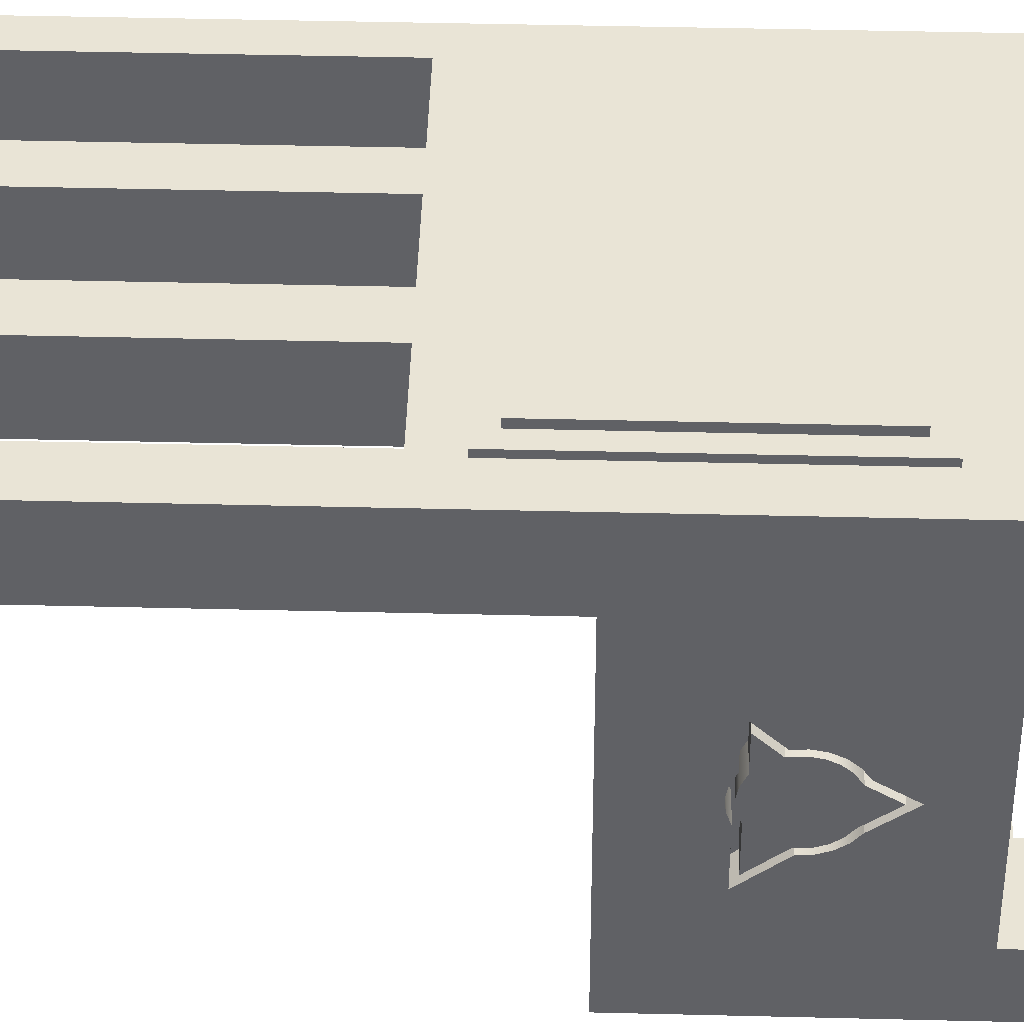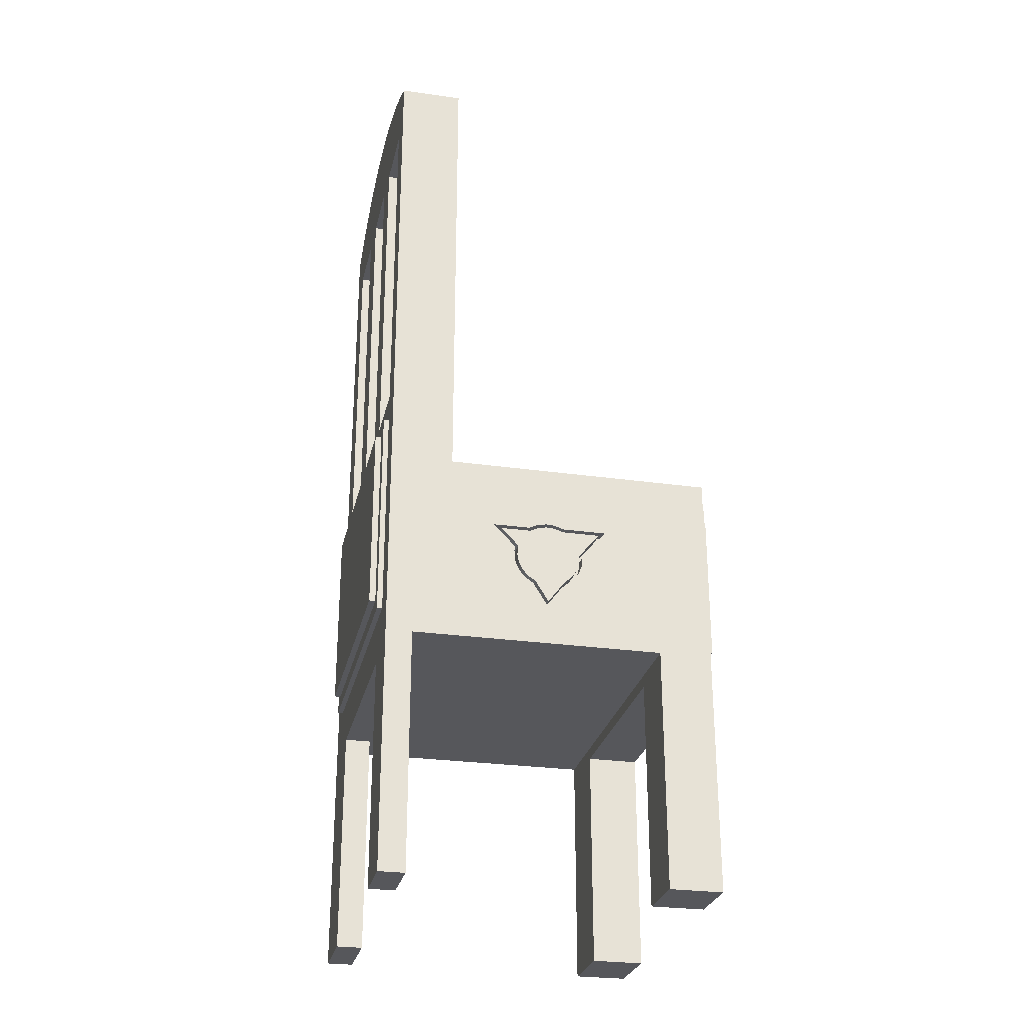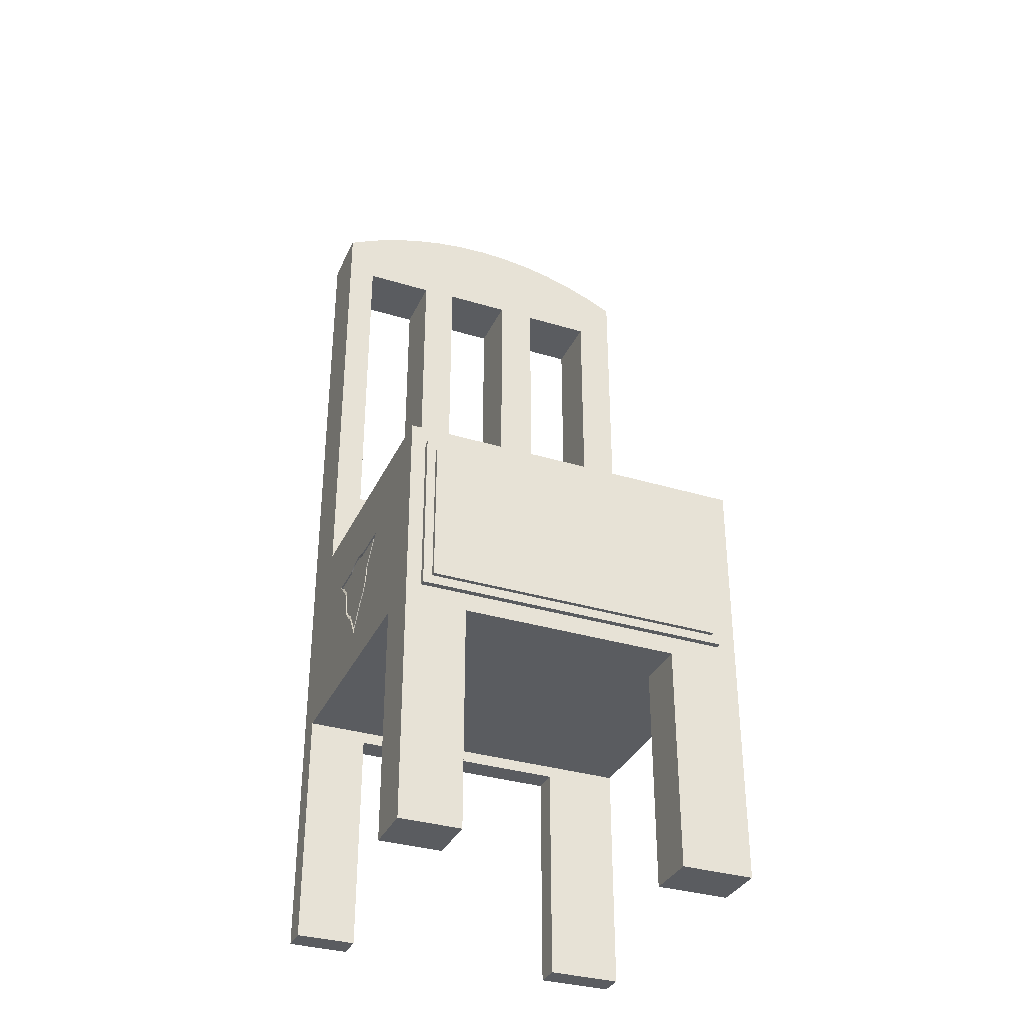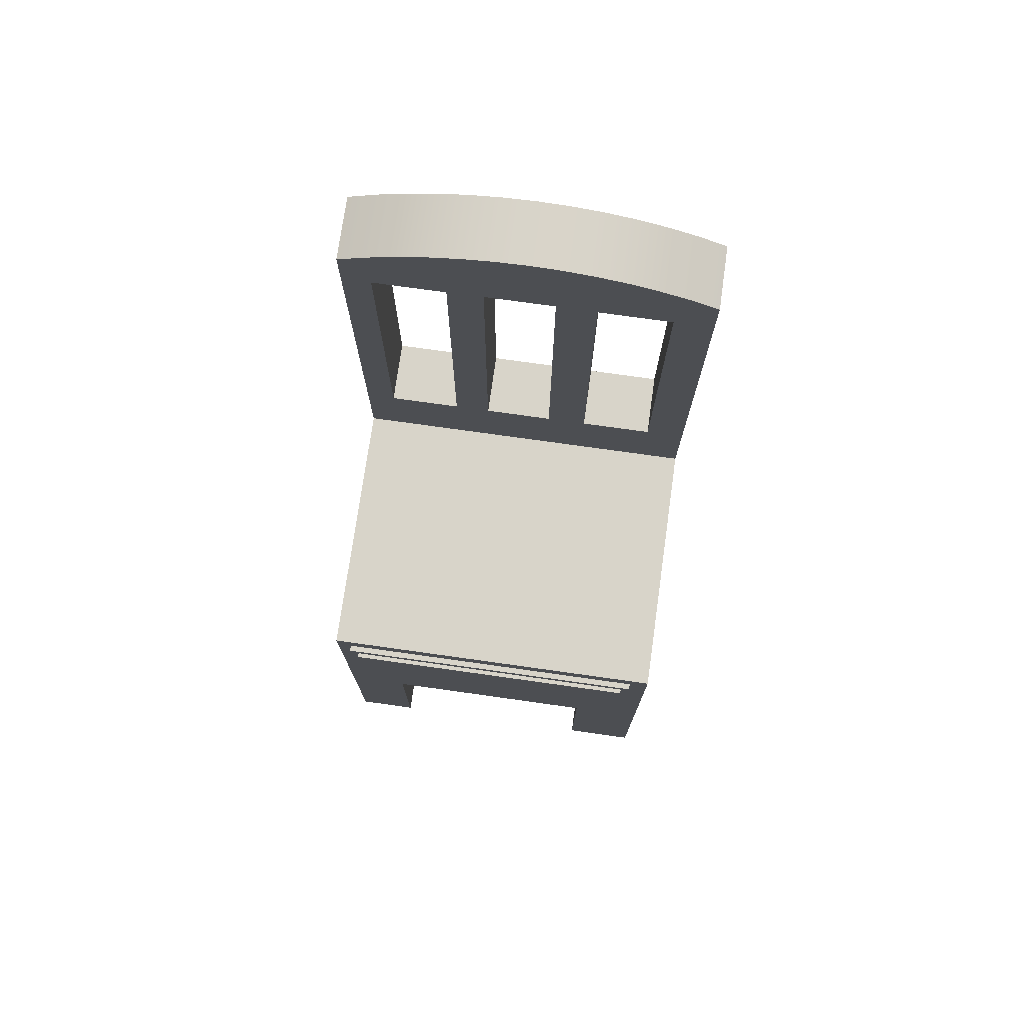
<metadata>
{"format":"obj","ext":"obj","renderer":"f3d","projection":"perspective","resolution":1024,"background":"white","views":[{"elev":42.6,"azim":-88.3,"up":"+Z"},{"elev":-27.4,"azim":77.7,"up":"+Y"},{"elev":-34.1,"azim":157.7,"up":"+Y"},{"elev":75.0,"azim":-172.0,"up":"+Y"}]}
</metadata>
<code>
v -0.09763 -0.3779 0.108
v -0.1672 -0.3779 0.1324
v -0.1672 -0.3779 0.108
v -0.09763 -0.3779 0.1324
v -0.09763 -0.1659 0.1324
v -0.09763 -0.1659 0.108
v -0.1672 -0.1546 0.108
v -0.1672 0.4665 0.07378
v -0.1672 0.4665 0.1324
v -0.136 -0.1223 0.1324
v 0.1362 -0.1223 0.1324
v 0.108 -0.1659 0.1324
v 0.108 -0.3779 0.1324
v 0.163 -0.3779 0.1324
v 0.163 0.4665 0.1324
v 0.163 0.4665 0.07378
v 0.163 -0.1546 0.108
v 0.163 -0.3779 0.108
v 0.108 -0.3779 0.108
v 0.108 -0.1659 0.108
v 0.163 -0.1546 -0.1254
v -0.1672 -0.1546 -0.1254
v -0.1672 -0.1166 -0.03387
v -0.1672 -0.08224 -0.006901
v -0.1672 0.02515 0.07378
v -0.1313 0.1052 0.07378
v 0.163 0.02515 0.07378
v 0.1361 0.1052 0.07378
v 0.1361 0.4235 0.07378
v 0.1361 0.1052 0.1324
v 0.1361 0.4235 0.1324
v 0.1362 0.07866 0.1324
v 0.1362 0.07866 0.1373
v 0.1362 -0.1223 0.1373
v 0.1233 -0.1094 0.1373
v -0.136 -0.1223 0.1373
v -0.1232 -0.1094 0.1373
v -0.136 0.07866 0.1373
v -0.1232 0.06577 0.1373
v -0.1232 -0.1094 0.143
v -0.1232 0.06577 0.143
v 0.1233 0.06577 0.143
v 0.1233 -0.1094 0.143
v 0.1233 0.06577 0.1373
v -0.136 0.07866 0.1324
v 0.03626 0.1052 0.1324
v 0.06929 0.1052 0.1324
v 0.03626 0.4244 0.1324
v 0.06929 0.4235 0.1324
v 0.06929 0.1052 0.07378
v 0.06929 0.4235 0.07378
v 0.03626 0.4244 0.07378
v 0.03626 0.1052 0.07378
v -0.02756 0.1052 0.07378
v -0.06442 0.1052 0.07378
v -0.06442 0.1052 0.1324
v -0.1313 0.1052 0.1324
v -0.1313 0.4235 0.1324
v -0.1313 0.4235 0.07378
v -0.06442 0.4235 0.07378
v -0.02756 0.4244 0.07378
v -0.02756 0.4244 0.1324
v -0.02756 0.1052 0.1324
v -0.06442 0.4235 0.1324
v 0.1372 0.4789 0.1324
v 0.1372 0.4789 0.07378
v -0.1414 0.4789 0.07378
v -0.1414 0.4789 0.1324
v 0.1105 0.4891 0.1324
v 0.1105 0.4891 0.07378
v -0.1147 0.4891 0.07378
v -0.1147 0.4891 0.1324
v 0.083 0.4972 0.1324
v 0.083 0.4972 0.07378
v -0.08717 0.4972 0.07378
v -0.08717 0.4972 0.1324
v 0.05495 0.503 0.1324
v 0.05495 0.503 0.07378
v -0.05913 0.503 0.07378
v -0.05913 0.503 0.1324
v 0.02653 0.5065 0.1324
v 0.02653 0.5065 0.07378
v -0.0307 0.5065 0.07378
v -0.0307 0.5065 0.1324
v -0.002087 0.5076 0.1324
v -0.002087 0.5076 0.07378
v 0.163 -0.08333 0.008181
v 0.163 -0.1177 -0.01879
v 0.163 -0.09296 -0.0375
v 0.163 -0.08735 -0.04404
v 0.163 -0.08024 -0.04891
v 0.163 -0.07211 -0.05177
v 0.163 -0.06352 -0.05243
v 0.163 -0.03587 -0.07522
v 0.163 0.02515 -0.1744
v 0.163 -0.03587 -0.0344
v 0.163 -0.033 -0.02628
v 0.163 -0.03234 -0.01768
v 0.163 -0.03393 -0.009213
v 0.163 -0.03765 0.03279
v -0.1672 0.02515 -0.1744
v -0.1672 -0.03656 0.01771
v -0.1672 -0.03283 -0.0243
v -0.1672 -0.03125 -0.03277
v -0.1672 -0.03191 -0.04136
v -0.1672 -0.03477 -0.04949
v -0.1672 -0.03477 -0.0903
v -0.1672 -0.3779 -0.1254
v -0.1672 -0.3779 -0.1744
v -0.1493 -0.1485 -0.1744
v -0.09992 -0.3779 -0.1744
v -0.09992 -0.1659 -0.1744
v 0.1057 -0.1659 -0.1744
v 0.1491 -0.1485 -0.1744
v 0.163 -0.3779 -0.1744
v 0.1057 -0.3779 -0.1744
v 0.1057 -0.3779 -0.1254
v 0.163 -0.3779 -0.1254
v 0.1491 0.006525 -0.1744
v 0.1491 -0.1485 -0.1798
v 0.1491 0.006525 -0.1798
v 0.1406 -0.14 -0.1798
v -0.1408 -0.14 -0.1798
v -0.1493 -0.1485 -0.1798
v -0.1493 0.006525 -0.1798
v -0.1493 0.006525 -0.1744
v 0.1406 -0.001952 -0.1798
v 0.1406 -0.14 -0.1838
v 0.1406 -0.001952 -0.1838
v -0.1408 -0.001952 -0.1838
v -0.1408 -0.14 -0.1838
v -0.1408 -0.001952 -0.1798
v 0.1057 -0.1659 -0.1254
v -0.09992 -0.1659 -0.1254
v -0.09992 -0.3779 -0.1254
v -0.1672 -0.06242 -0.06751
v -0.1672 -0.07101 -0.06685
v -0.1672 -0.07914 -0.06399
v -0.1672 -0.08625 -0.05912
v -0.1672 -0.09186 -0.05258
v -0.1467 -0.09186 -0.05258
v -0.1467 -0.1166 -0.03387
v -0.1672 -0.09365 -0.01962
v -0.1467 -0.09365 -0.01962
v -0.1467 -0.08878 -0.01251
v -0.1672 -0.08878 -0.01251
v -0.1467 -0.08224 -0.006901
v -0.1672 -0.07447 -0.003177
v -0.1467 -0.07447 -0.003177
v -0.1672 -0.06599 -0.001591
v -0.1467 -0.06599 -0.001591
v -0.1672 -0.0574 -0.002252
v -0.1467 -0.0574 -0.002252
v -0.1467 -0.03656 0.01771
v -0.1467 -0.03656 -0.01653
v -0.1672 -0.03656 -0.01653
v -0.1467 -0.03283 -0.0243
v -0.1467 -0.04095 -0.01752
v -0.1467 -0.04095 0.007422
v -0.1467 -0.05578 -0.006783
v -0.1672 -0.05578 -0.006783
v -0.1672 -0.04095 0.007422
v -0.1672 -0.04095 -0.01752
v -0.1672 -0.03704 -0.02567
v -0.1467 -0.03704 -0.02567
v -0.1467 -0.03125 -0.03277
v -0.1467 -0.03191 -0.04136
v -0.1467 -0.03477 -0.04949
v -0.1467 -0.03477 -0.0903
v -0.1467 -0.06242 -0.06751
v -0.1467 -0.07101 -0.06685
v -0.1467 -0.07914 -0.06399
v -0.1467 -0.08625 -0.05912
v -0.1467 -0.08329 -0.05582
v -0.1467 -0.08883 -0.04936
v -0.1467 -0.1088 -0.03423
v -0.1467 -0.09054 -0.02286
v -0.1467 -0.08548 -0.01547
v -0.1467 -0.07982 -0.01061
v -0.1467 -0.07309 -0.007389
v -0.1467 -0.06575 -0.006016
v -0.1672 -0.06575 -0.006016
v -0.1672 -0.07309 -0.007389
v -0.1672 -0.07982 -0.01061
v -0.1672 -0.08548 -0.01547
v -0.1672 -0.09054 -0.02286
v -0.1672 -0.1088 -0.03423
v -0.1672 -0.03567 -0.033
v -0.1467 -0.03567 -0.033
v -0.1467 -0.03624 -0.04045
v -0.1467 -0.03916 -0.04874
v -0.1467 -0.03916 -0.08099
v -0.1467 -0.0607 -0.06324
v -0.1467 -0.0701 -0.06252
v -0.1467 -0.07714 -0.06004
v -0.1672 -0.07714 -0.06004
v -0.1672 -0.08329 -0.05582
v -0.1672 -0.08883 -0.04936
v -0.1672 -0.03624 -0.04045
v -0.1672 -0.03916 -0.04874
v -0.1672 -0.03916 -0.08099
v -0.1672 -0.0607 -0.06324
v -0.1672 -0.0701 -0.06252
v 0.163 -0.07556 0.01191
v 0.1495 -0.07556 0.01191
v 0.1495 -0.08333 0.008181
v 0.163 -0.08988 0.002573
v 0.1495 -0.08988 0.002573
v 0.1495 -0.09474 -0.004537
v 0.163 -0.09474 -0.004537
v 0.1495 -0.1177 -0.01879
v 0.1495 -0.09296 -0.0375
v 0.1495 -0.08735 -0.04404
v 0.1495 -0.08024 -0.04891
v 0.1495 -0.07211 -0.05177
v 0.1495 -0.06352 -0.05243
v 0.1495 -0.03587 -0.07522
v 0.1495 -0.03587 -0.0344
v 0.1495 -0.033 -0.02628
v 0.1495 -0.03234 -0.01768
v 0.1495 -0.03393 -0.009213
v 0.1495 -0.03765 -0.001443
v 0.163 -0.03765 -0.001443
v 0.1495 -0.03765 0.03279
v 0.1495 -0.04074 0.02557
v 0.1495 -0.04074 -0.002143
v 0.163 -0.04074 0.02557
v 0.163 -0.04074 -0.002143
v 0.163 -0.05736 0.009649
v 0.163 -0.07459 0.008949
v 0.163 -0.06692 0.01038
v 0.1495 -0.06692 0.01038
v 0.1495 -0.05736 0.009649
v 0.1495 -0.0585 0.01283
v 0.163 -0.0585 0.01283
v 0.163 -0.06709 0.01349
v 0.1495 -0.06709 0.01349
v 0.1495 -0.07459 0.008949
v 0.1495 -0.08163 0.005575
v 0.1495 -0.08756 0.000495
v 0.1495 -0.09256 -0.006815
v 0.1495 -0.1122 -0.01904
v 0.1495 -0.09083 -0.03524
v 0.1495 -0.08527 -0.04173
v 0.1495 -0.07883 -0.04614
v 0.1495 -0.07147 -0.04873
v 0.1495 -0.06231 -0.04943
v 0.1495 -0.03895 -0.06868
v 0.1495 -0.03895 -0.03388
v 0.1495 -0.03605 -0.02564
v 0.1495 -0.03545 -0.01785
v 0.1495 -0.03689 -0.01018
v 0.163 -0.03689 -0.01018
v 0.163 -0.09256 -0.006815
v 0.163 -0.08756 0.000495
v 0.163 -0.08163 0.005575
v 0.163 -0.1122 -0.01904
v 0.163 -0.09083 -0.03524
v 0.163 -0.08527 -0.04173
v 0.163 -0.07883 -0.04614
v 0.163 -0.07147 -0.04873
v 0.163 -0.06231 -0.04943
v 0.163 -0.03895 -0.06868
v 0.163 -0.03895 -0.03388
v 0.163 -0.03605 -0.02564
v 0.163 -0.03545 -0.01785
g mesh1_mesh1-geometry
f 1 2 3
f 2 1 4
f 1 5 4
f 5 1 6
f 1 7 6
f 7 1 3
f 3 2 7
f 2 8 7
f 8 2 9
f 2 10 9
f 2 5 10
f 5 2 4
f 10 5 11
f 12 11 5
f 13 11 12
f 14 11 13
f 11 14 15
f 14 16 15
f 16 14 17
f 17 14 18
f 13 18 14
f 18 13 19
f 13 20 19
f 20 13 12
f 5 20 12
f 20 5 6
f 6 7 20
f 17 20 7
f 18 20 17
f 20 18 19
f 7 21 17
f 21 7 22
f 7 23 22
f 7 24 23
f 7 25 24
f 7 8 25
f 26 25 8
f 25 26 27
f 28 27 26
f 27 28 16
f 16 28 29
f 30 29 28
f 29 30 31
f 30 15 31
f 32 15 30
f 11 15 32
f 33 11 32
f 11 33 34
f 35 34 33
f 34 35 36
f 37 36 35
f 36 37 38
f 38 37 39
f 40 39 37
f 39 40 41
f 40 42 41
f 42 40 43
f 40 35 43
f 35 40 37
f 35 42 43
f 42 35 44
f 35 33 44
f 44 33 39
f 38 39 33
f 33 45 38
f 45 33 32
f 32 30 45
f 45 30 46
f 47 46 30
f 46 47 48
f 48 47 49
f 50 49 47
f 49 50 51
f 50 52 51
f 52 50 53
f 28 53 50
f 28 54 53
f 28 55 54
f 28 26 55
f 26 56 55
f 56 26 57
f 26 58 57
f 58 26 59
f 26 8 59
f 59 8 60
f 60 8 61
f 61 8 52
f 16 52 8
f 16 29 52
f 51 52 29
f 29 49 51
f 49 29 31
f 31 15 49
f 49 15 48
f 48 15 62
f 9 62 15
f 9 58 62
f 9 57 58
f 9 45 57
f 9 10 45
f 36 45 10
f 45 36 38
f 11 36 10
f 36 11 34
f 57 45 63
f 63 45 46
f 46 54 63
f 54 46 53
f 46 52 53
f 52 46 48
f 62 52 48
f 52 62 61
f 62 54 61
f 54 62 63
f 62 56 63
f 56 62 64
f 64 62 58
f 58 60 64
f 60 58 59
f 60 56 64
f 56 60 55
f 60 54 55
f 54 60 61
f 57 63 56
f 9 15 65
f 15 66 65
f 66 15 16
f 16 67 66
f 16 8 67
f 8 68 67
f 68 8 9
f 9 65 68
f 68 65 69
f 65 70 69
f 70 65 66
f 66 67 70
f 70 67 71
f 67 72 71
f 72 67 68
f 68 69 72
f 72 69 73
f 69 74 73
f 74 69 70
f 70 71 74
f 74 71 75
f 71 76 75
f 76 71 72
f 72 73 76
f 76 73 77
f 73 78 77
f 78 73 74
f 74 79 78
f 74 75 79
f 75 80 79
f 80 75 76
f 76 77 80
f 80 77 81
f 77 82 81
f 82 77 78
f 78 83 82
f 78 79 83
f 79 84 83
f 84 79 80
f 80 81 84
f 84 81 85
f 81 86 85
f 86 81 82
f 82 83 86
f 83 85 86
f 85 83 84
f 50 30 28
f 30 50 47
f 39 42 44
f 42 39 41
f 16 17 27
f 17 87 27
f 87 17 88
f 88 17 21
f 88 21 89
f 89 21 90
f 90 21 91
f 91 21 92
f 92 21 93
f 93 21 94
f 95 94 21
f 95 96 94
f 95 97 96
f 95 98 97
f 95 99 98
f 95 100 99
f 100 95 27
f 101 27 95
f 27 101 25
f 101 102 25
f 102 101 103
f 103 101 104
f 104 101 105
f 105 101 106
f 106 101 107
f 107 101 22
f 22 101 108
f 108 101 109
f 110 109 101
f 109 110 111
f 111 110 112
f 112 110 113
f 114 113 110
f 115 113 114
f 113 115 116
f 115 117 116
f 117 115 118
f 115 21 118
f 95 21 115
f 115 114 95
f 95 114 119
f 120 119 114
f 119 120 121
f 120 122 121
f 122 120 123
f 124 123 120
f 123 124 125
f 110 125 124
f 125 110 126
f 110 101 126
f 126 101 119
f 95 119 101
f 119 125 126
f 125 119 121
f 121 127 125
f 121 122 127
f 128 127 122
f 127 128 129
f 128 130 129
f 130 128 131
f 128 123 131
f 123 128 122
f 123 130 131
f 130 123 132
f 123 125 132
f 132 125 127
f 127 130 132
f 130 127 129
f 120 110 124
f 110 120 114
f 21 117 118
f 117 21 133
f 133 21 134
f 22 134 21
f 108 134 22
f 134 108 135
f 108 111 135
f 111 108 109
f 111 134 135
f 134 111 112
f 113 134 112
f 134 113 133
f 113 117 133
f 117 113 116
f 22 136 107
f 22 137 136
f 22 138 137
f 22 139 138
f 22 140 139
f 22 23 140
f 23 141 140
f 141 23 142
f 143 142 23
f 142 143 144
f 143 145 144
f 145 143 146
f 23 146 143
f 23 24 146
f 24 145 146
f 145 24 147
f 148 147 24
f 147 148 149
f 150 149 148
f 149 150 151
f 152 151 150
f 151 152 153
f 102 153 152
f 153 102 154
f 102 155 154
f 155 102 156
f 102 103 156
f 157 156 103
f 156 157 155
f 158 155 157
f 159 155 158
f 155 159 154
f 159 153 154
f 153 159 160
f 159 161 160
f 161 159 162
f 159 163 162
f 163 159 158
f 158 164 163
f 164 158 165
f 158 157 165
f 165 157 166
f 103 166 157
f 166 103 104
f 104 167 166
f 167 104 105
f 105 168 167
f 168 105 106
f 106 169 168
f 169 106 107
f 136 169 107
f 169 136 170
f 137 170 136
f 170 137 171
f 138 171 137
f 171 138 172
f 139 172 138
f 172 139 173
f 139 141 173
f 141 139 140
f 141 174 173
f 141 175 174
f 141 176 175
f 142 176 141
f 142 177 176
f 144 177 142
f 144 178 177
f 145 178 144
f 145 179 178
f 145 180 179
f 147 180 145
f 147 181 180
f 181 147 149
f 149 160 181
f 153 160 149
f 149 151 153
f 160 182 181
f 182 160 161
f 183 182 161
f 183 181 182
f 181 183 180
f 184 180 183
f 180 184 179
f 185 179 184
f 179 185 178
f 185 177 178
f 177 185 186
f 185 163 186
f 184 163 185
f 183 163 184
f 161 163 183
f 163 161 162
f 186 163 164
f 186 164 187
f 187 164 188
f 165 188 164
f 188 165 189
f 165 166 189
f 189 166 167
f 189 167 190
f 190 167 191
f 191 167 168
f 191 168 192
f 192 168 169
f 170 192 169
f 170 193 192
f 172 193 170
f 172 194 193
f 172 195 194
f 173 195 172
f 173 174 195
f 174 196 195
f 196 174 197
f 174 198 197
f 198 174 175
f 176 198 175
f 198 176 187
f 177 187 176
f 187 177 186
f 187 199 198
f 187 188 199
f 189 199 188
f 199 189 190
f 190 200 199
f 200 190 191
f 191 201 200
f 201 191 192
f 193 201 192
f 201 193 202
f 194 202 193
f 202 194 203
f 195 203 194
f 203 195 196
f 196 202 203
f 197 202 196
f 198 202 197
f 198 200 202
f 198 199 200
f 202 200 201
f 172 170 171
f 152 150 102
f 148 102 150
f 24 102 148
f 24 25 102
f 27 87 100
f 100 87 204
f 87 205 204
f 205 87 206
f 207 206 87
f 206 207 208
f 207 209 208
f 209 207 210
f 207 88 210
f 87 88 207
f 88 209 210
f 209 88 211
f 89 211 88
f 211 89 212
f 89 213 212
f 213 89 90
f 91 213 90
f 213 91 214
f 92 214 91
f 214 92 215
f 93 215 92
f 215 93 216
f 94 216 93
f 216 94 217
f 94 218 217
f 218 94 96
f 96 219 218
f 219 96 97
f 97 220 219
f 220 97 98
f 98 221 220
f 221 98 99
f 99 222 221
f 222 99 223
f 99 100 223
f 224 223 100
f 223 224 222
f 225 222 224
f 222 225 226
f 227 226 225
f 226 227 228
f 229 228 227
f 228 229 230
f 230 229 231
f 229 232 231
f 232 229 233
f 227 233 229
f 233 227 225
f 225 234 233
f 234 225 224
f 224 235 234
f 235 224 100
f 235 100 236
f 100 204 236
f 204 237 236
f 237 204 205
f 205 234 237
f 233 234 205
f 233 205 232
f 206 232 205
f 232 206 238
f 238 206 239
f 239 206 208
f 239 208 240
f 240 208 209
f 240 209 241
f 241 209 211
f 241 211 242
f 242 211 212
f 242 212 243
f 243 212 244
f 244 212 213
f 244 213 245
f 245 213 214
f 245 214 246
f 246 214 247
f 247 214 215
f 247 215 216
f 247 216 248
f 248 216 217
f 218 248 217
f 218 249 248
f 219 249 218
f 219 250 249
f 219 251 250
f 220 251 219
f 220 252 251
f 221 252 220
f 221 226 252
f 222 226 221
f 228 252 226
f 252 228 253
f 228 254 253
f 228 255 254
f 228 256 255
f 228 230 256
f 230 239 256
f 239 230 238
f 231 238 230
f 238 231 232
f 240 256 239
f 256 240 255
f 240 254 255
f 254 240 241
f 242 254 241
f 254 242 257
f 243 257 242
f 257 243 258
f 243 259 258
f 259 243 244
f 245 259 244
f 259 245 260
f 246 260 245
f 260 246 261
f 247 261 246
f 261 247 262
f 248 262 247
f 262 248 263
f 248 264 263
f 264 248 249
f 249 265 264
f 265 249 250
f 250 266 265
f 266 250 251
f 251 253 266
f 253 251 252
f 253 257 266
f 253 254 257
f 266 257 265
f 265 257 258
f 265 258 264
f 264 258 262
f 262 258 259
f 262 259 260
f 262 260 261
f 264 262 263
f 234 236 237
f 236 234 235

</code>
